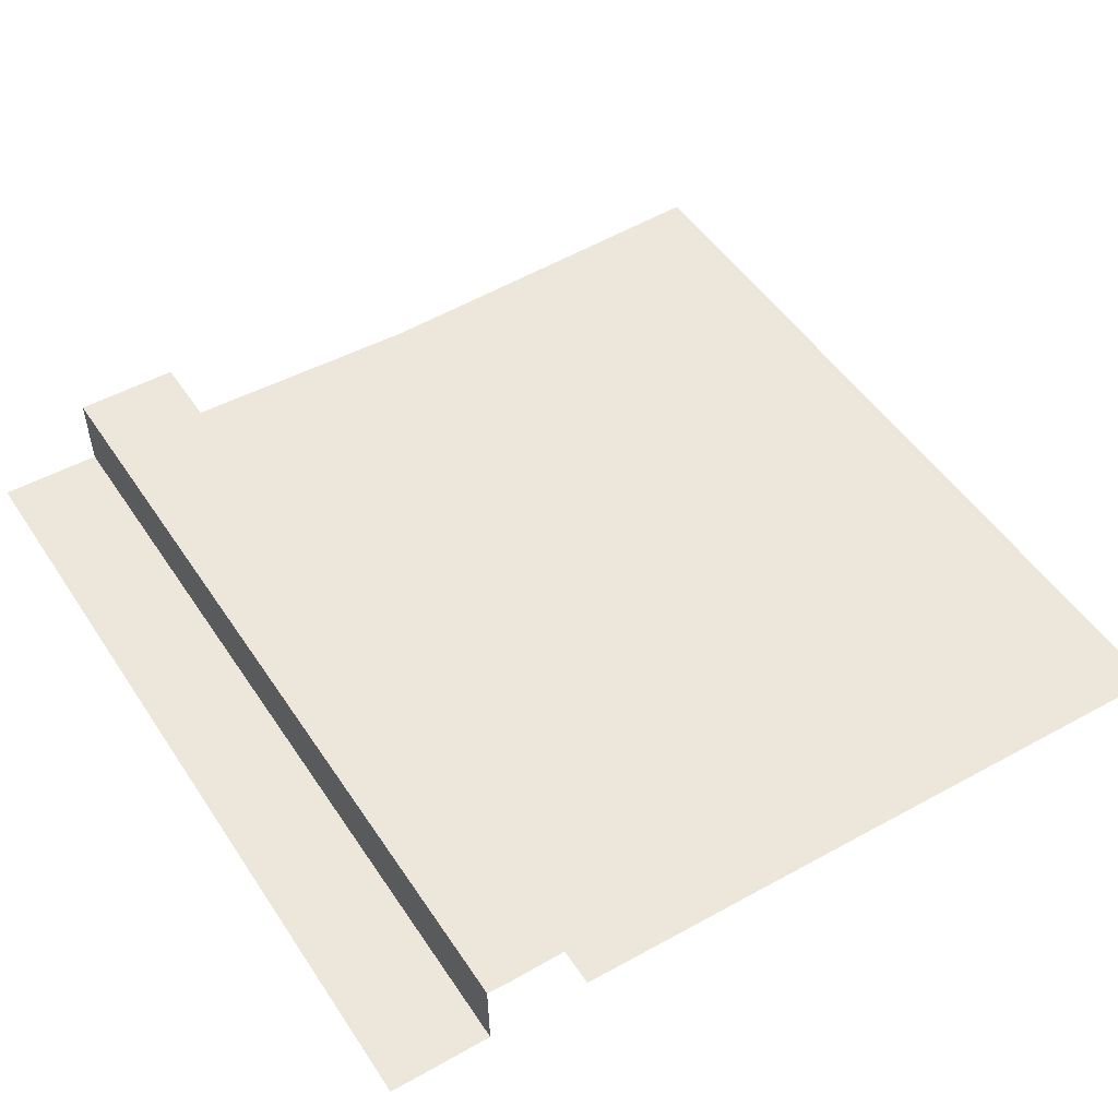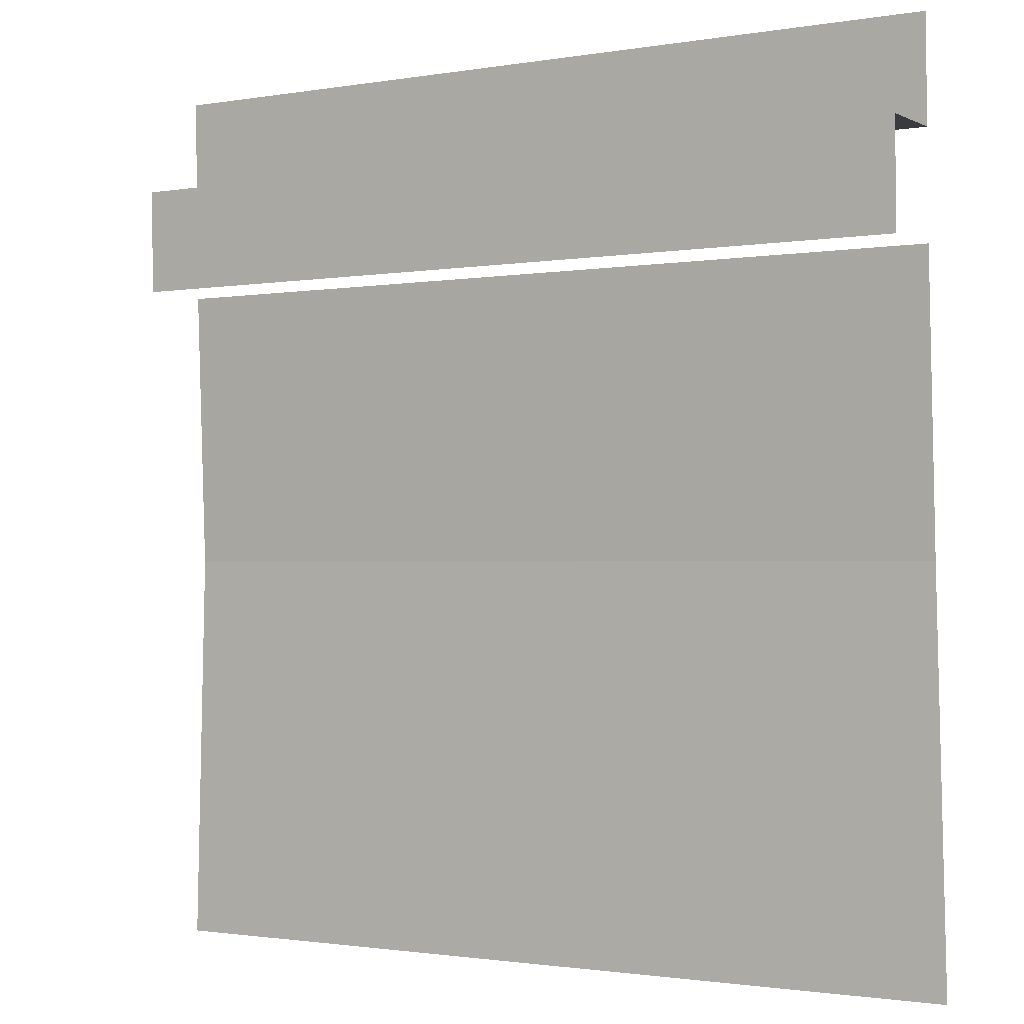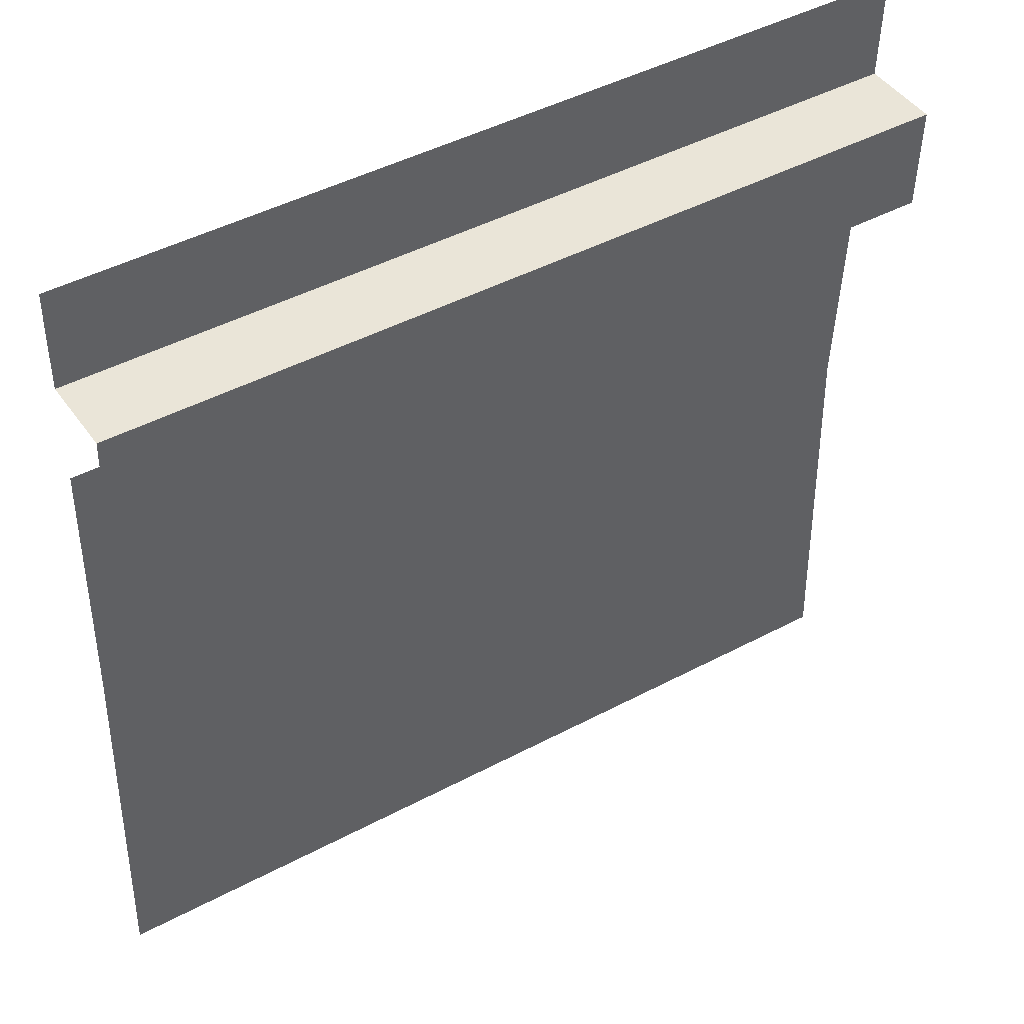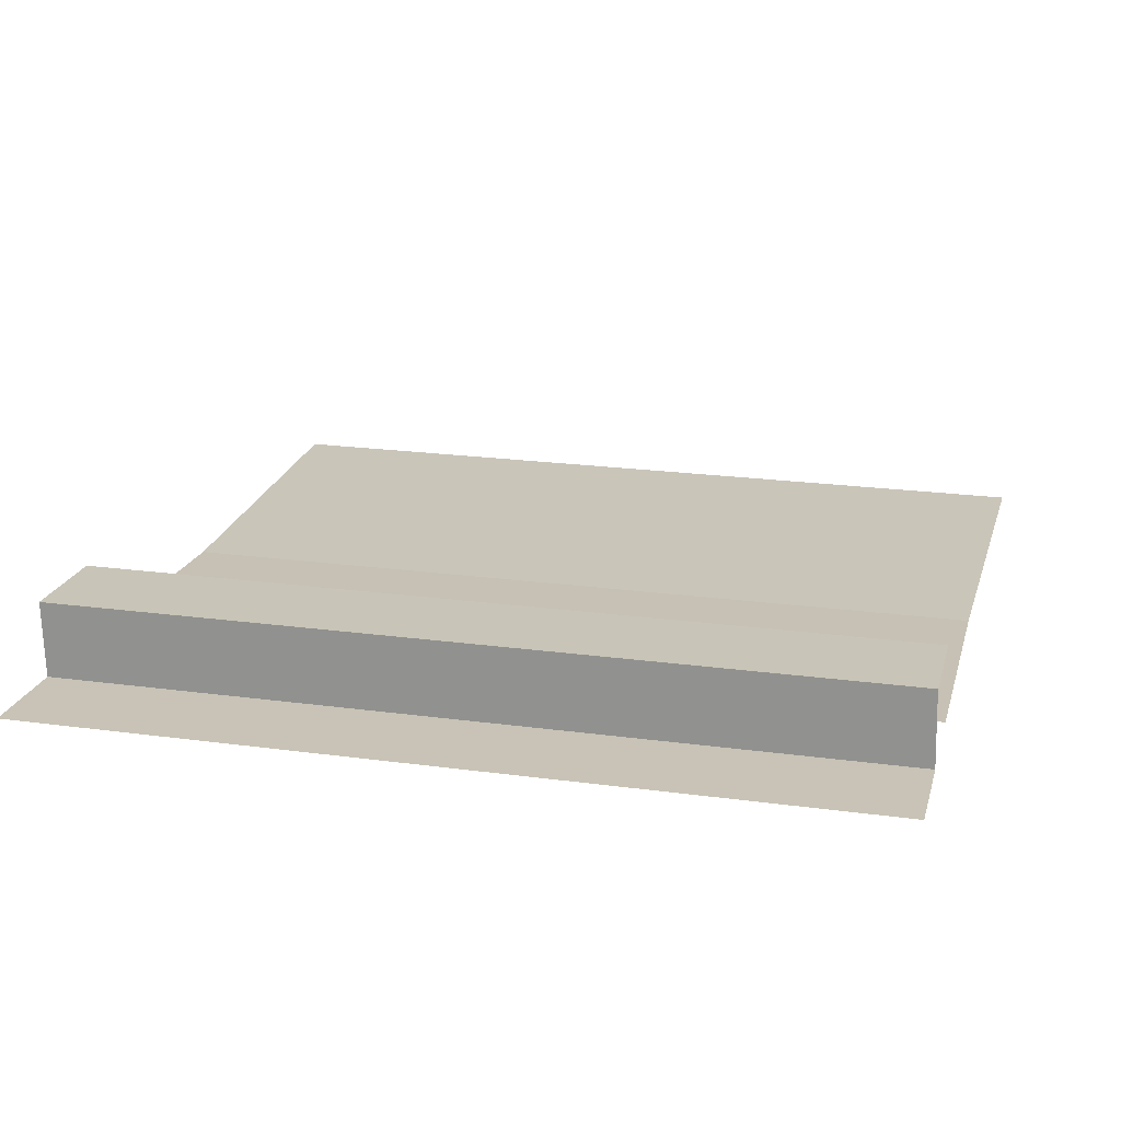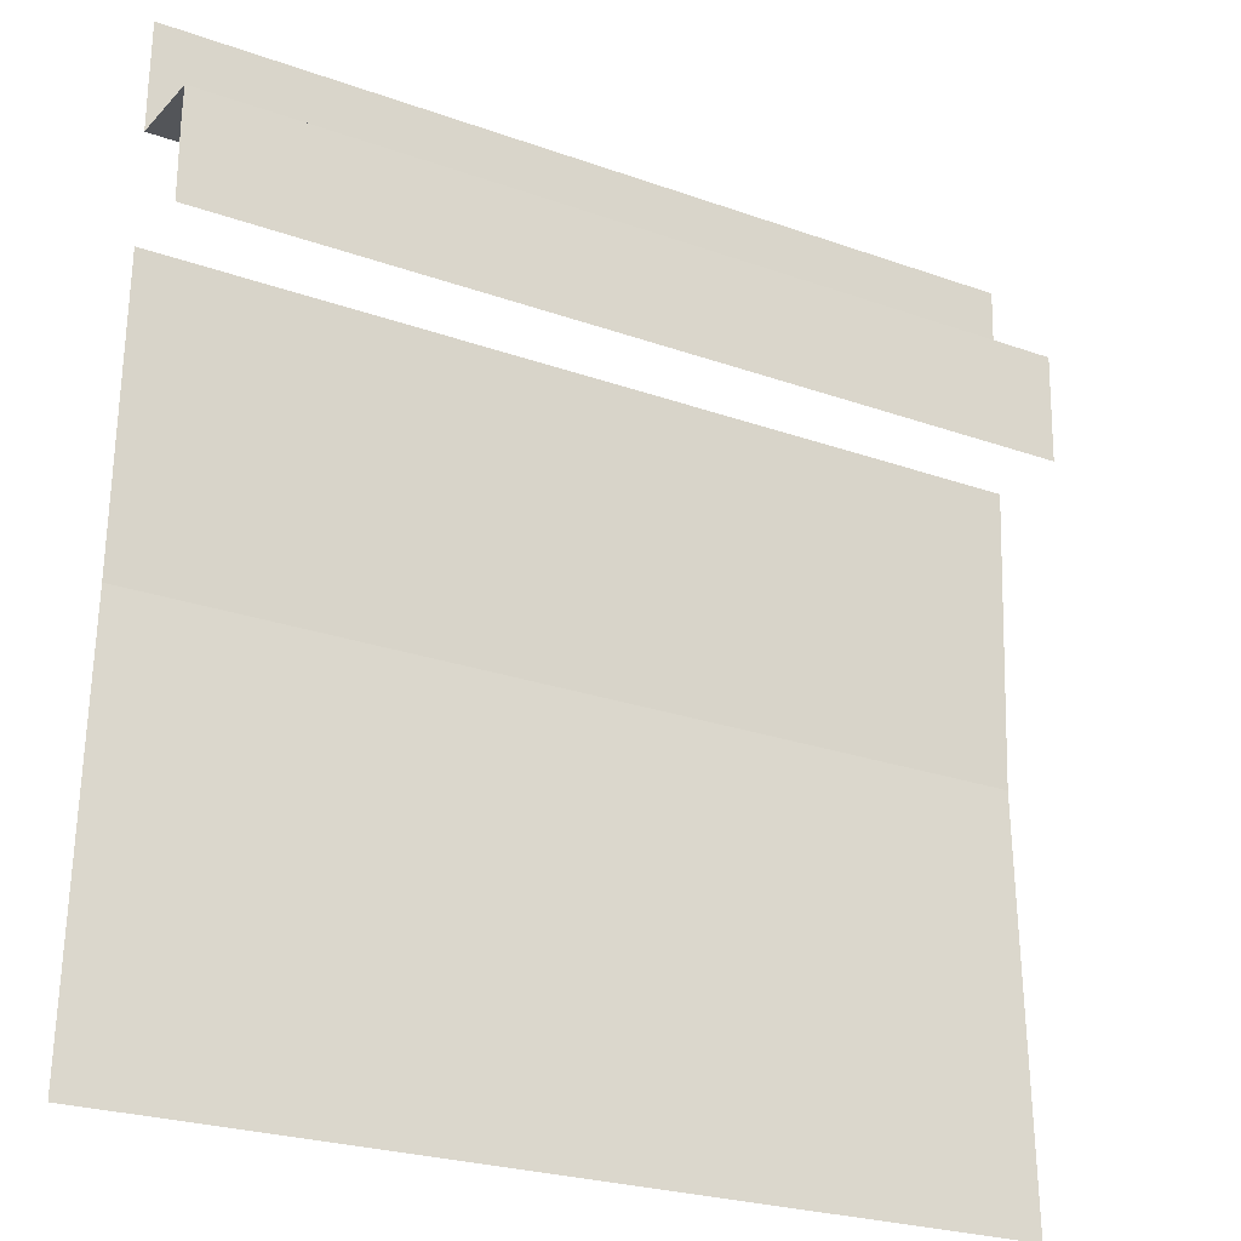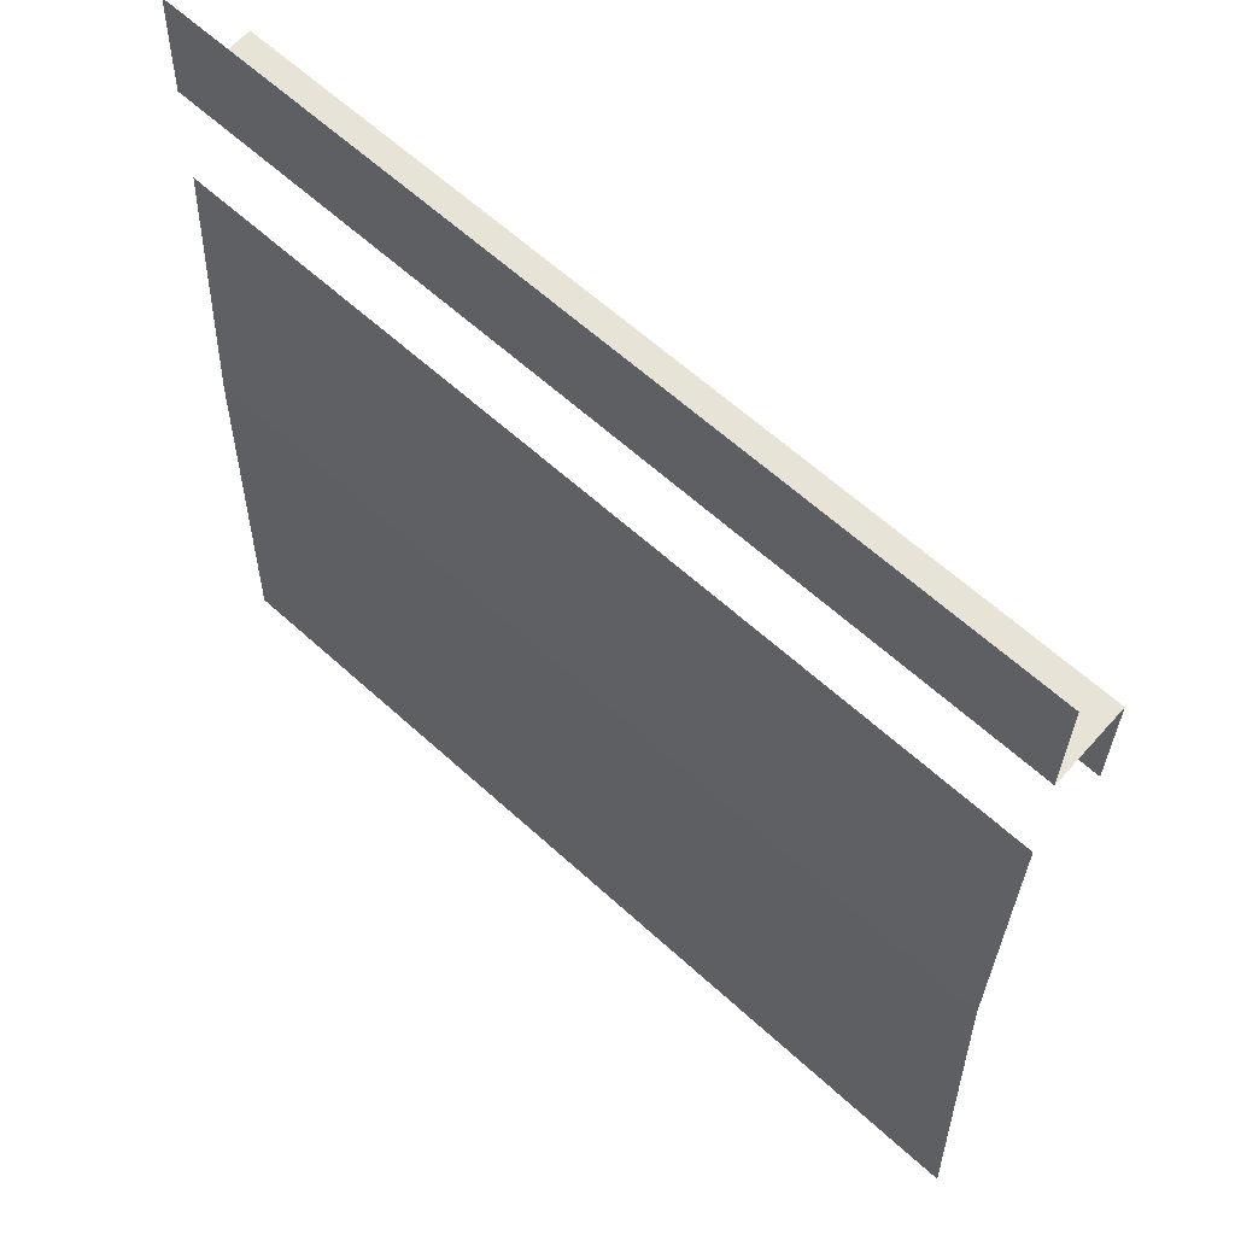
<metadata>
{"format":"obj","ext":"obj","renderer":"f3d","projection":"perspective","resolution":1024,"background":"white","views":[{"elev":50.3,"azim":57.6,"up":"+Y"},{"elev":-1.4,"azim":-147.8,"up":"+Z"},{"elev":45.5,"azim":148.5,"up":"+Z"},{"elev":20.9,"azim":13.8,"up":"+Y"},{"elev":-24.4,"azim":149.4,"up":"+Z"},{"elev":61.7,"azim":42.9,"up":"+Z"}]}
</metadata>
<code>
o model_8
v 1.759 3.13 0.7589
v 3.233 3.13 0.7589
v 1.759 3.136 0.9409
v 1.97 3.136 0.9409
v 2.18 3.136 0.9409
v 2.602 3.136 0.9409
v 3.023 3.136 0.9409
v 3.233 3.136 0.9409
v 3.233 3.132 0.8383
v 1.756 3.261 0.5754
v 3.23 3.261 0.5751
v 1.756 3.265 0.7589
v 3.23 3.265 0.7589
v 3.23 3.261 0.7107
v 1.759 3.13 0.7589
v 1.756 3.265 0.7589
v 3.233 3.13 0.7589
v 3.23 3.265 0.7589
v 3.25 3.104 -0.6172
v 3.233 3.104 0.07756
v 1.743 3.104 -0.6172
v 1.759 3.104 0.07756
v 3.233 3.104 0.07756
v 3.233 3.127 0.5751
v 1.759 3.104 0.07756
v 1.759 3.127 0.5754
v 2.812 3.136 0.9409
v 2.391 3.136 0.9409
f 1 2 3
f 2 2 3
f 3 2 4
f 2 2 4
f 4 2 5
f 2 2 5
f 5 2 6
f 2 2 6
f 6 2 7
f 2 2 7
f 7 2 8
f 2 9 8
f 8 9 9
f 9 10 9
f 9 10 10
f 10 11 10
f 10 11 12
f 11 11 12
f 12 11 13
f 11 14 13
f 13 14 14
f 14 15 14
f 14 15 15
f 15 16 15
f 15 16 17
f 16 18 17
f 17 18 18
f 18 19 18
f 18 19 19
f 19 20 19
f 19 20 21
f 20 22 21
f 21 22 22
f 22 23 22
f 22 23 23
f 23 24 23
f 23 24 25
f 24 26 25

</code>
